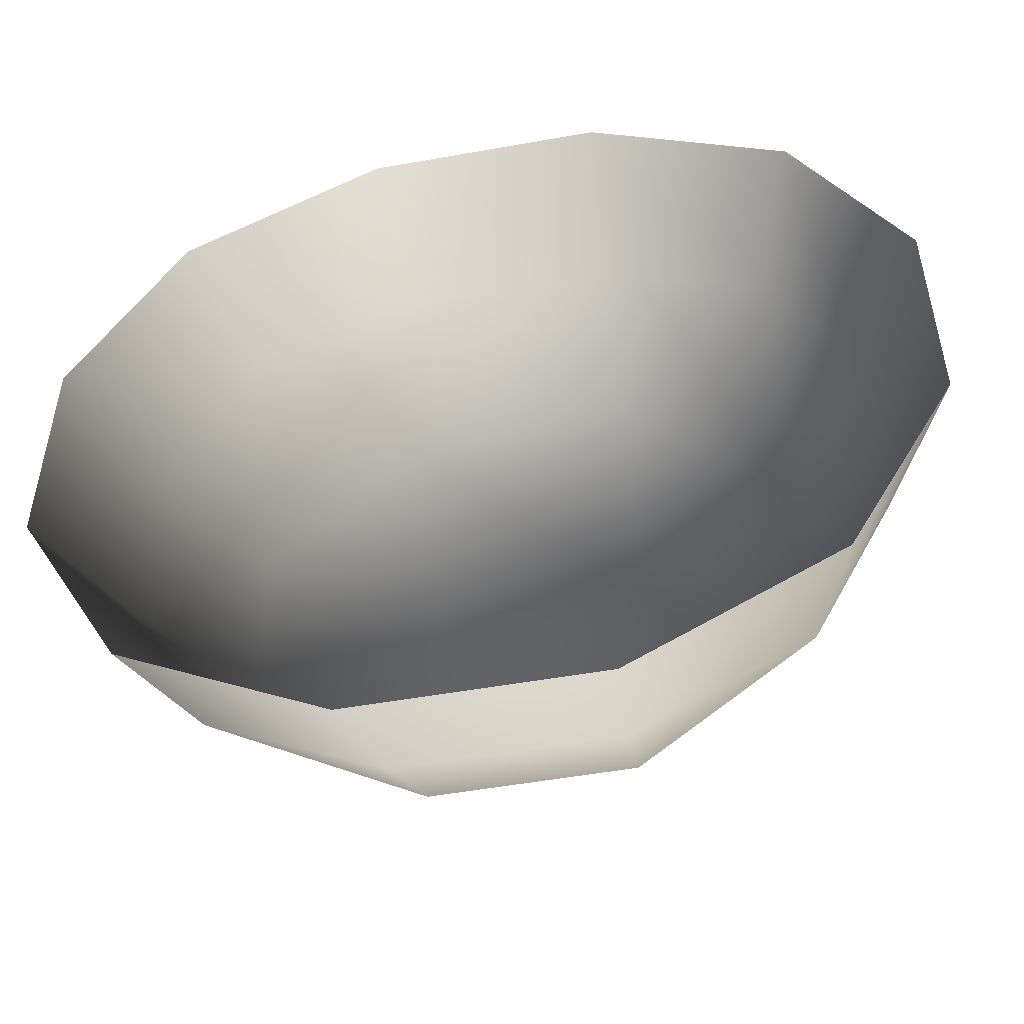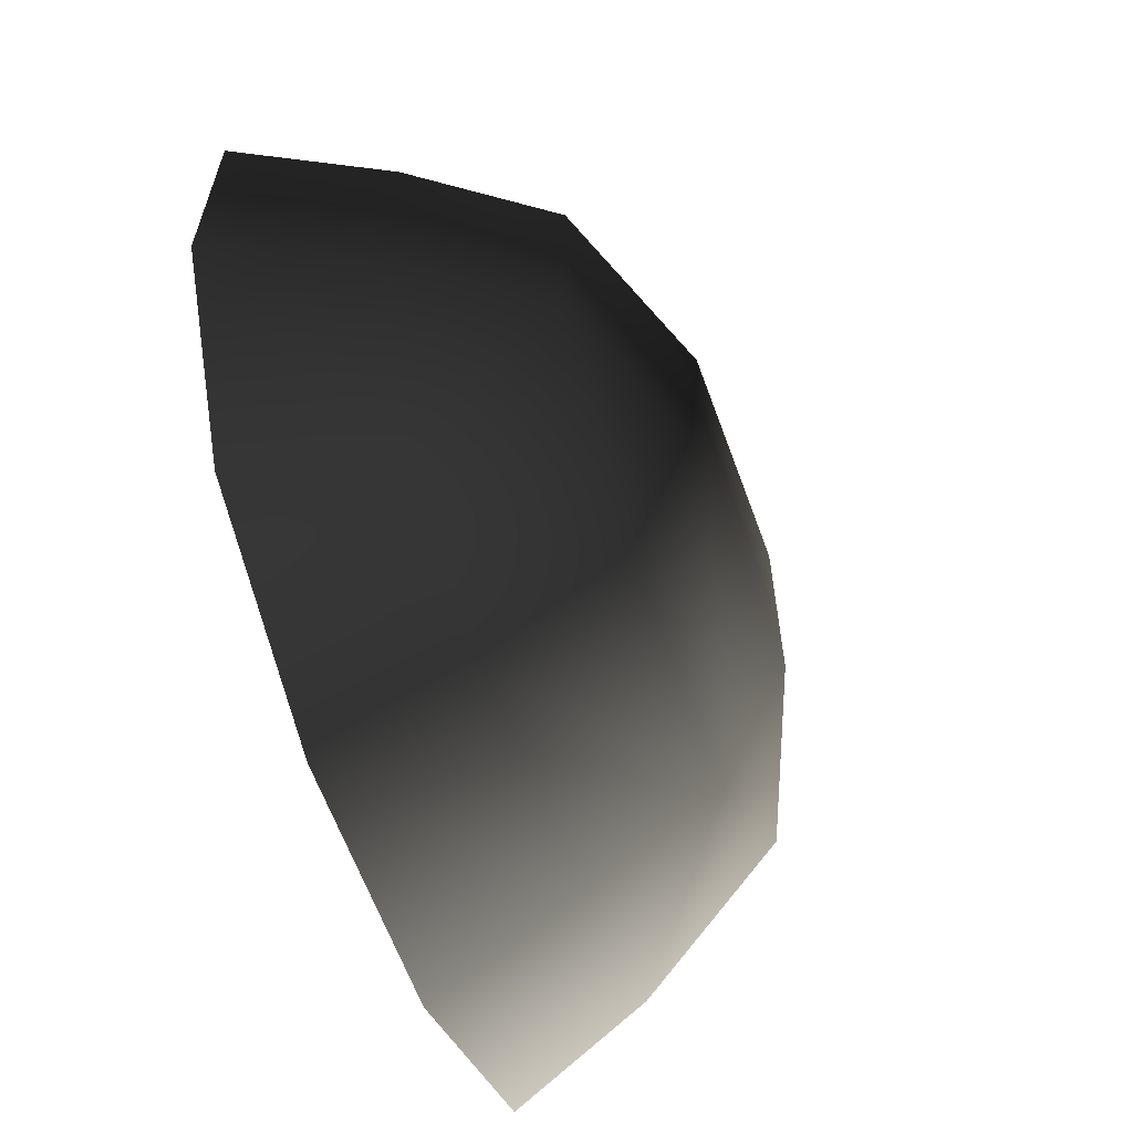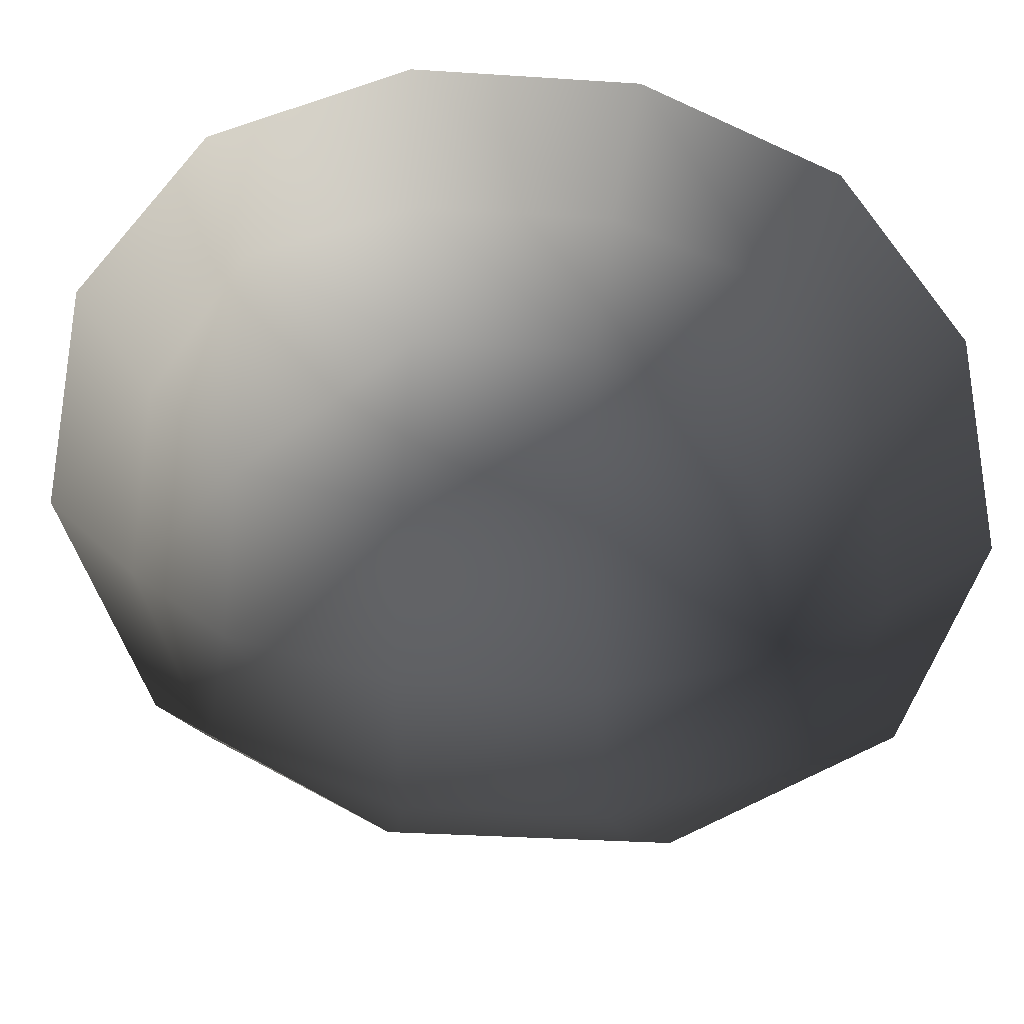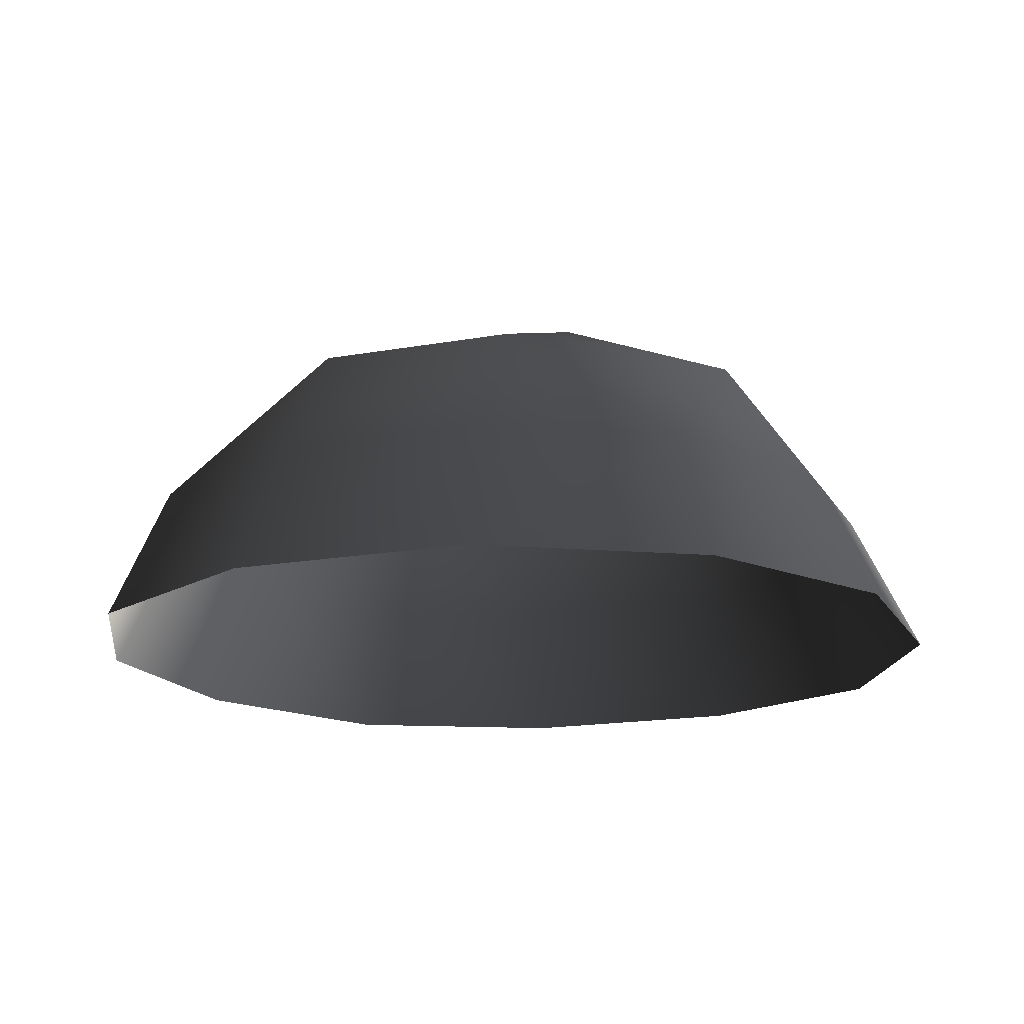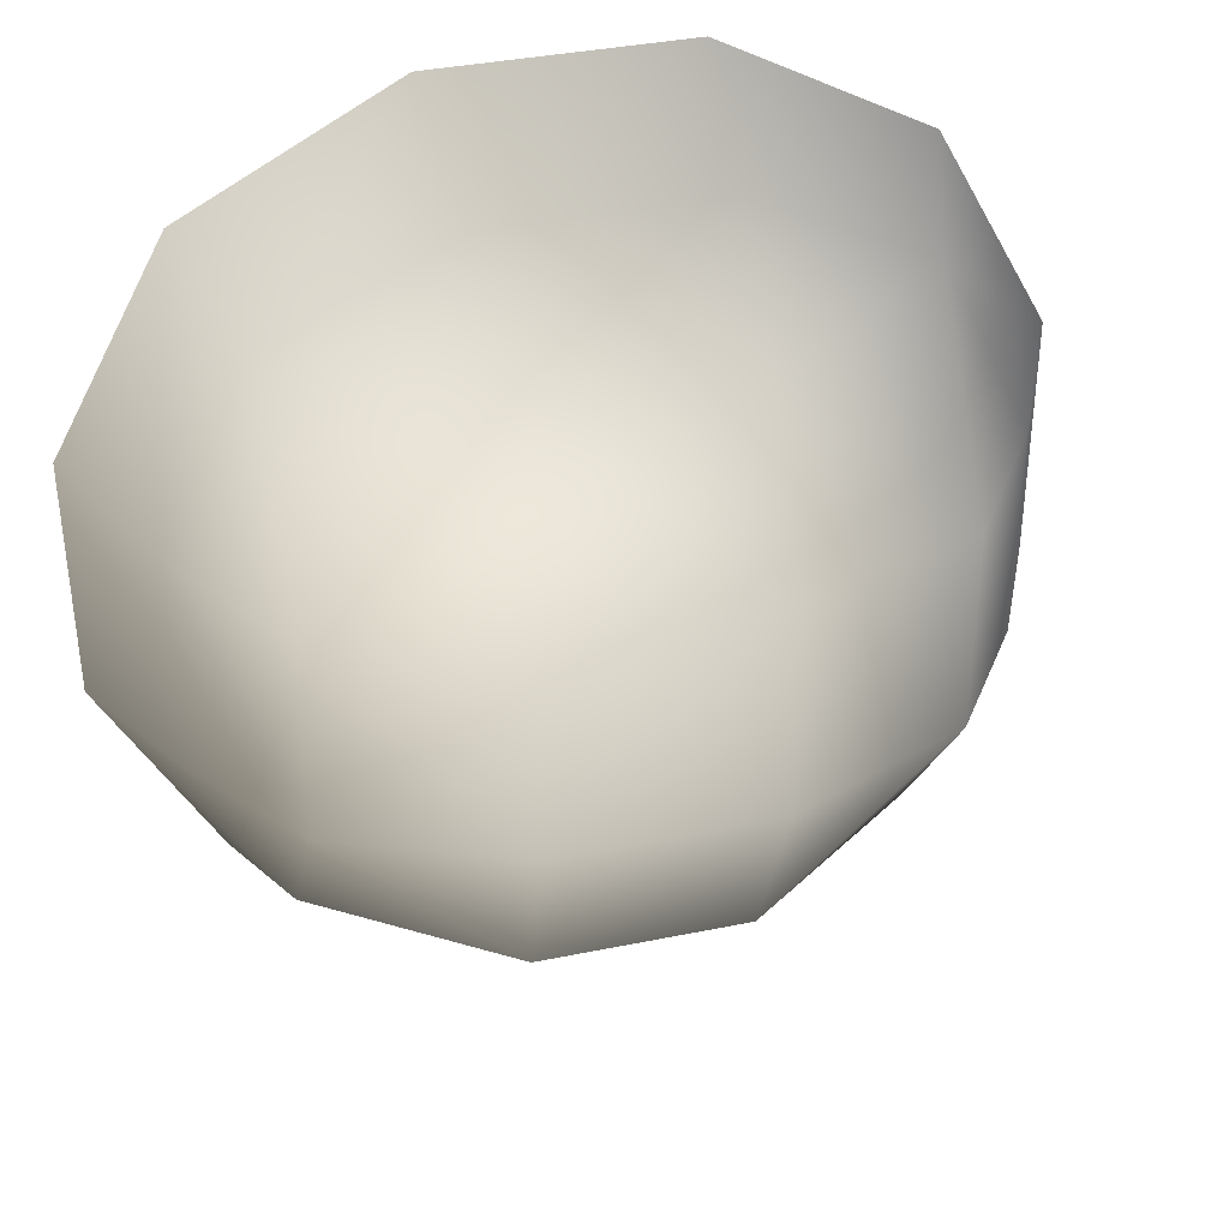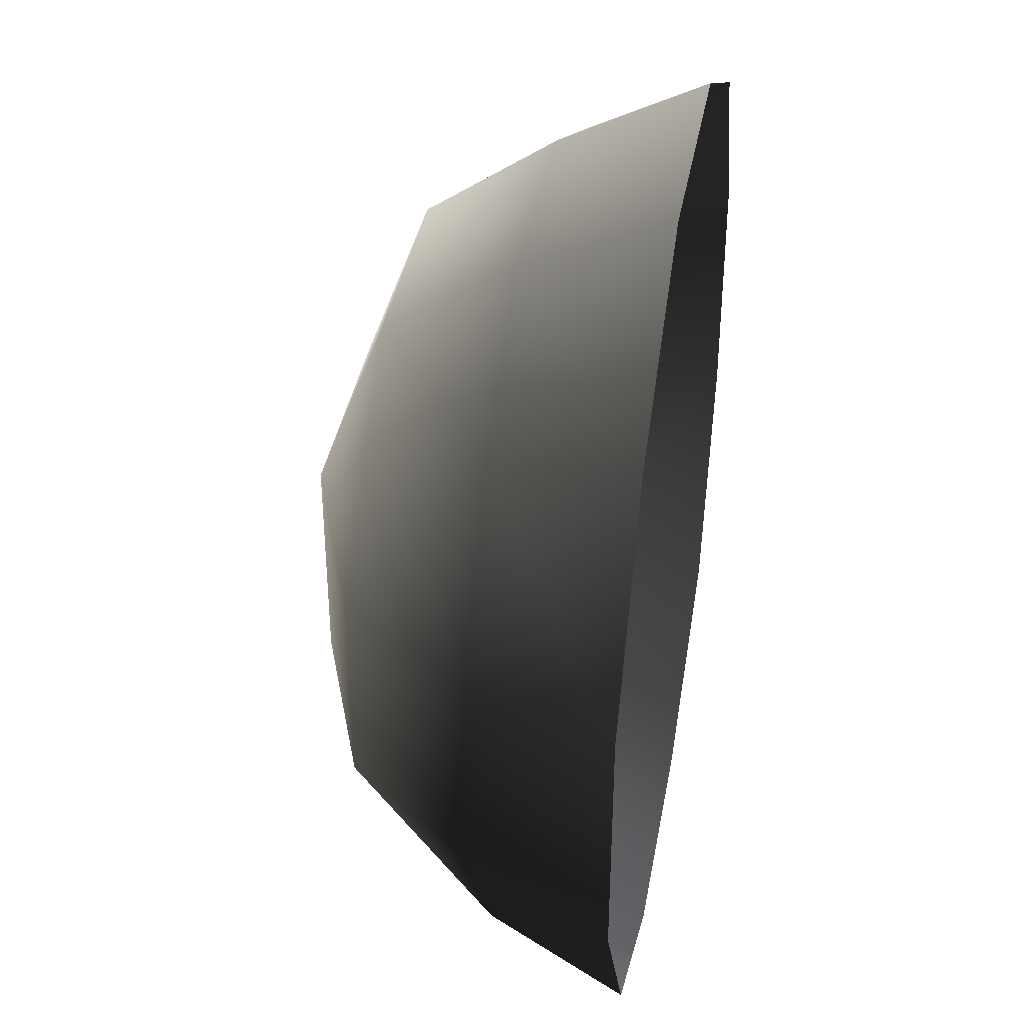
<metadata>
{"format":"obj","ext":"obj","renderer":"f3d","projection":"perspective","resolution":1024,"background":"white","views":[{"elev":-51.3,"azim":-169.0,"up":"+Y"},{"elev":-62.8,"azim":-70.0,"up":"+Y"},{"elev":-32.8,"azim":174.8,"up":"+Y"},{"elev":-16.5,"azim":-69.4,"up":"+Z"},{"elev":37.1,"azim":-14.8,"up":"+Y"},{"elev":39.0,"azim":100.1,"up":"+Y"}]}
</metadata>
<code>
v -5.014 1.795 2.028
v -5.025 5.025 -0.3002
v -1.795 5.014 2.028
v -1.9 6.545 -0.1941
v 1.9 6.545 -0.1941
v 1.795 5.014 2.028
v 1.902 1.902 3.178
v -1.902 1.902 3.178
v 1.902 -1.902 3.178
v -1.902 -1.902 3.178
v 1.795 -5.014 2.028
v -1.795 -5.014 2.028
v 5.014 -1.795 2.028
v 5.025 -5.025 -0.3002
v 5.014 1.795 2.028
v 5.025 5.025 -0.3002
v -5.014 -1.795 2.028
v -6.545 1.9 -0.1941
v -6.545 -1.9 -0.1941
v -7.74 2.142 -2.693
v -7.74 -2.142 -2.693
v -5.025 -5.025 -0.3002
v -5.771 -5.771 -2.722
v 6.545 -1.9 -0.1941
v 6.545 1.9 -0.1941
v 7.74 -2.142 -2.693
v 7.74 2.142 -2.693
v 5.771 5.771 -2.722
v -1.9 -6.545 -0.1941
v 1.9 -6.545 -0.1941
v -2.142 -7.74 -2.693
v 2.142 -7.74 -2.693
v 5.771 -5.771 -2.722
v 2.142 7.74 -2.693
v -2.142 7.74 -2.693
v -5.771 5.771 -2.722
g Rock_single_t1(Clone)_32275_442
f 1 3 2
f 4 2 3
f 3 5 4
f 3 6 5
f 7 6 3
f 7 3 8
f 8 3 1
f 9 7 8
f 9 8 10
f 10 8 1
f 11 9 10
f 11 10 12
f 13 7 9
f 9 11 13
f 13 11 14
f 13 15 7
f 7 15 6
f 6 15 16
f 5 6 16
f 10 17 12
f 10 1 17
f 17 1 18
f 17 18 19
f 19 18 20
f 19 20 21
f 22 12 17
f 22 19 21
f 19 22 17
f 22 21 23
f 15 13 24
f 24 13 14
f 15 24 25
f 25 16 15
f 25 24 26
f 25 26 27
f 16 25 27
f 16 27 28
f 29 22 23
f 29 12 22
f 11 12 29
f 11 29 30
f 30 29 31
f 29 23 31
f 30 31 32
f 30 14 11
f 14 30 32
f 14 32 33
f 24 33 26
f 24 14 33
f 5 28 34
f 4 5 34
f 4 34 35
f 2 4 35
f 2 35 36
f 5 16 28
f 18 2 36
f 18 36 20
f 18 1 2

</code>
